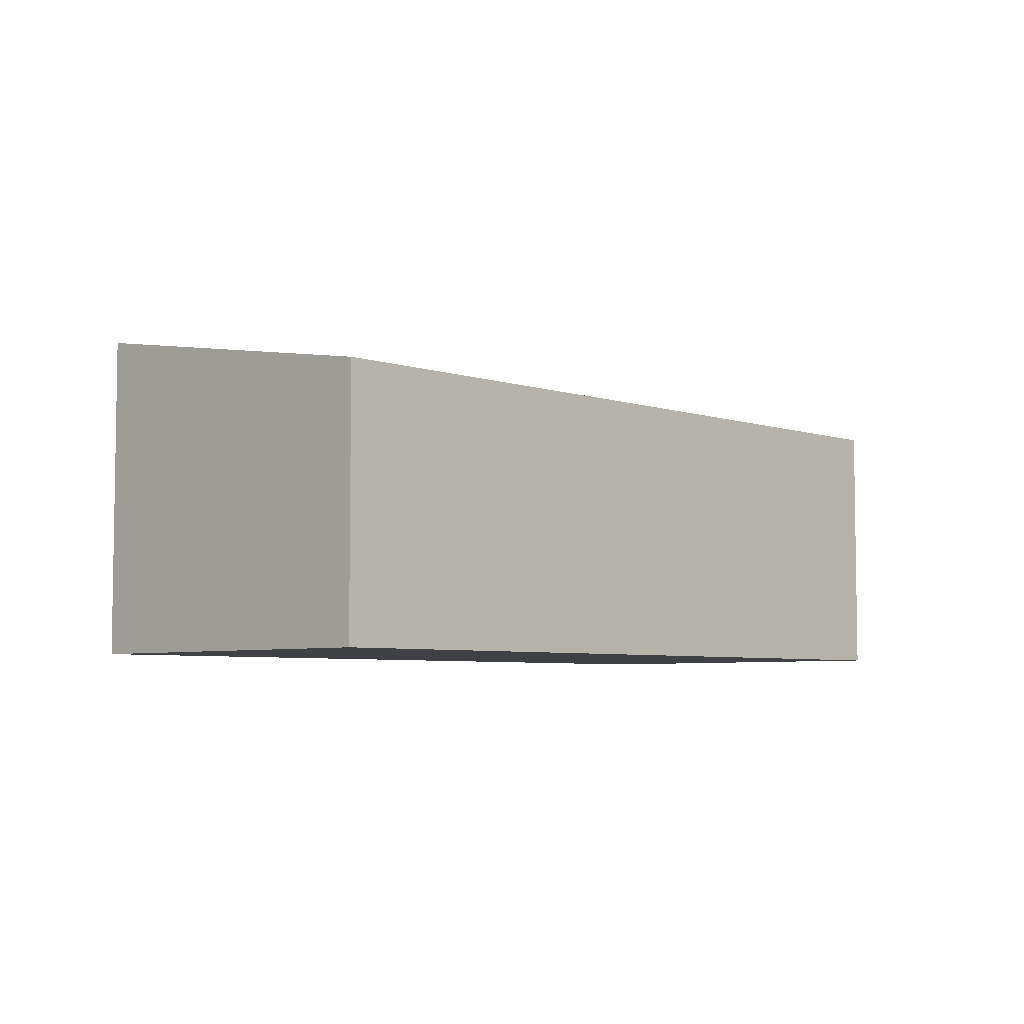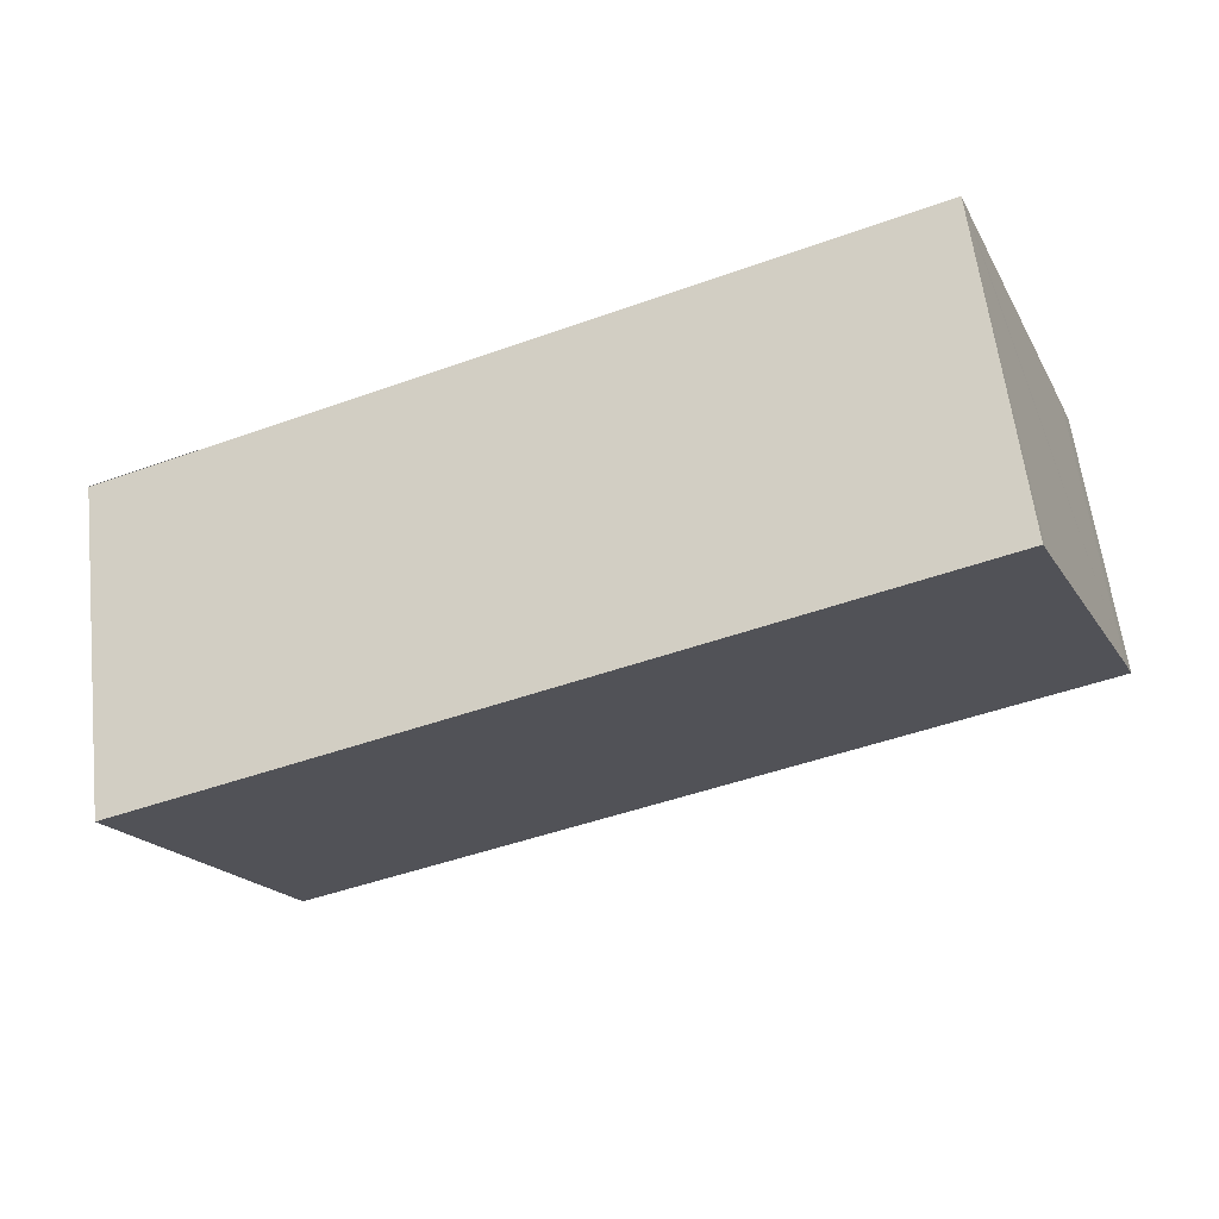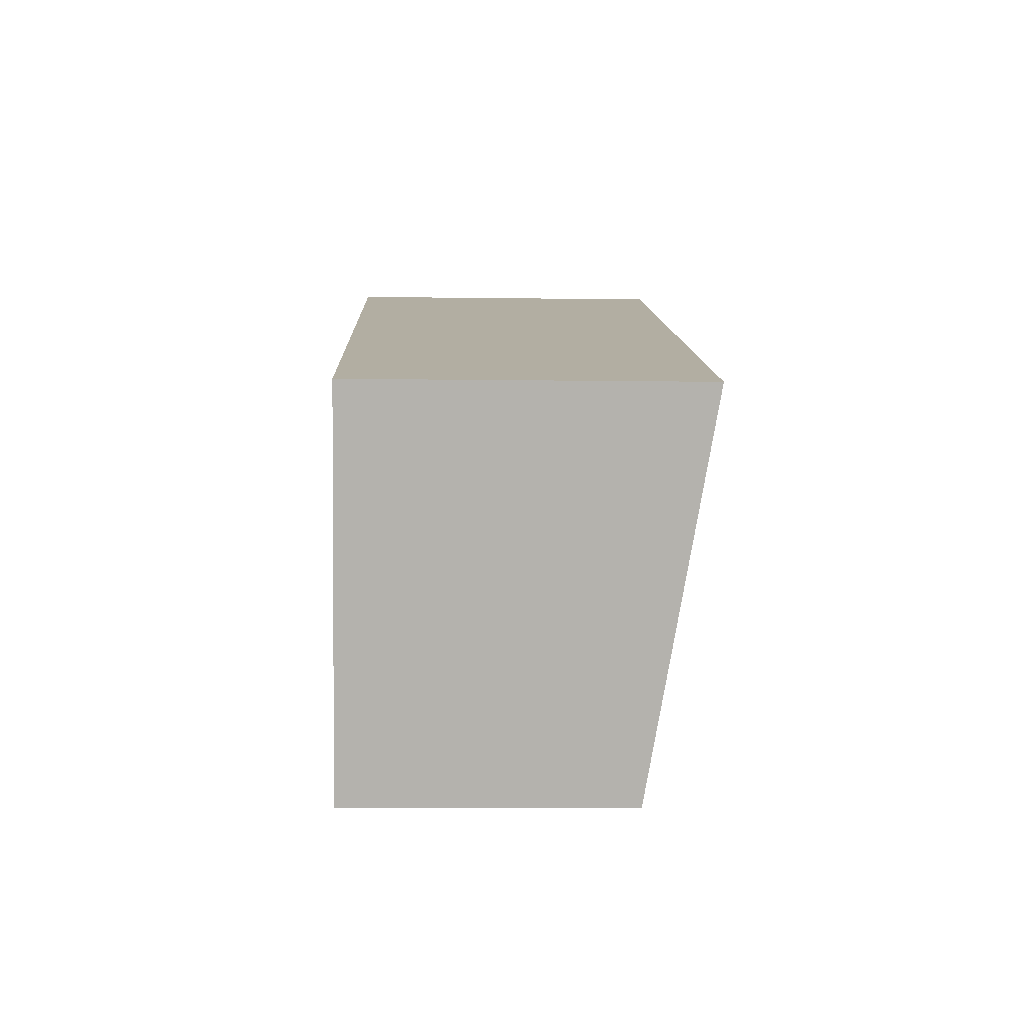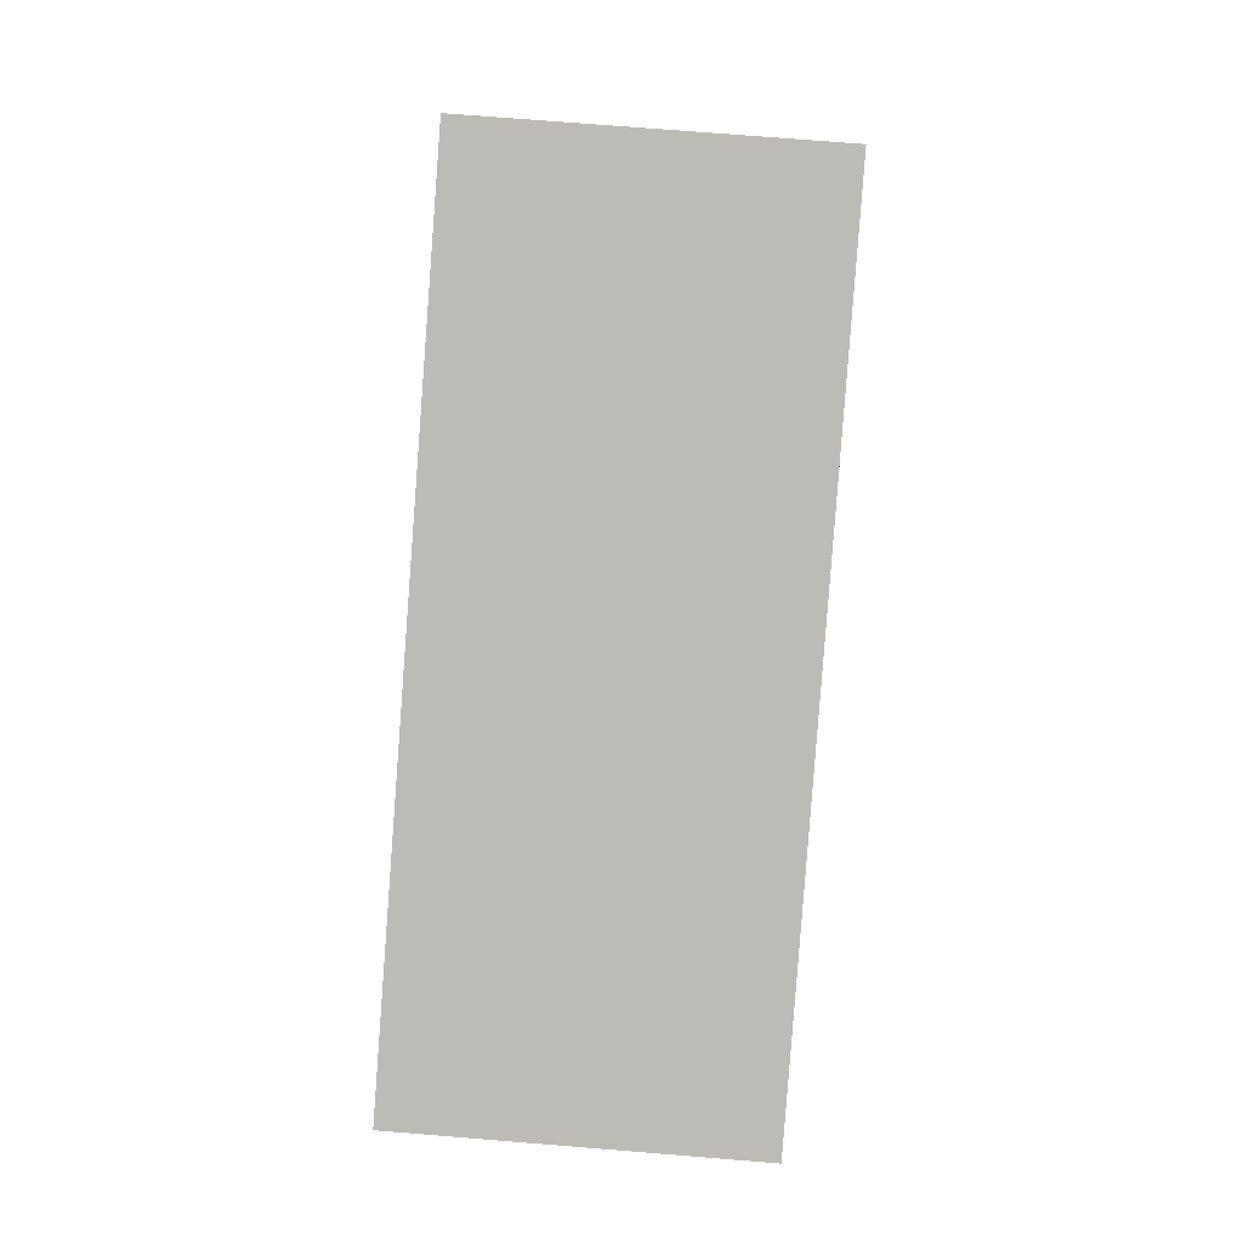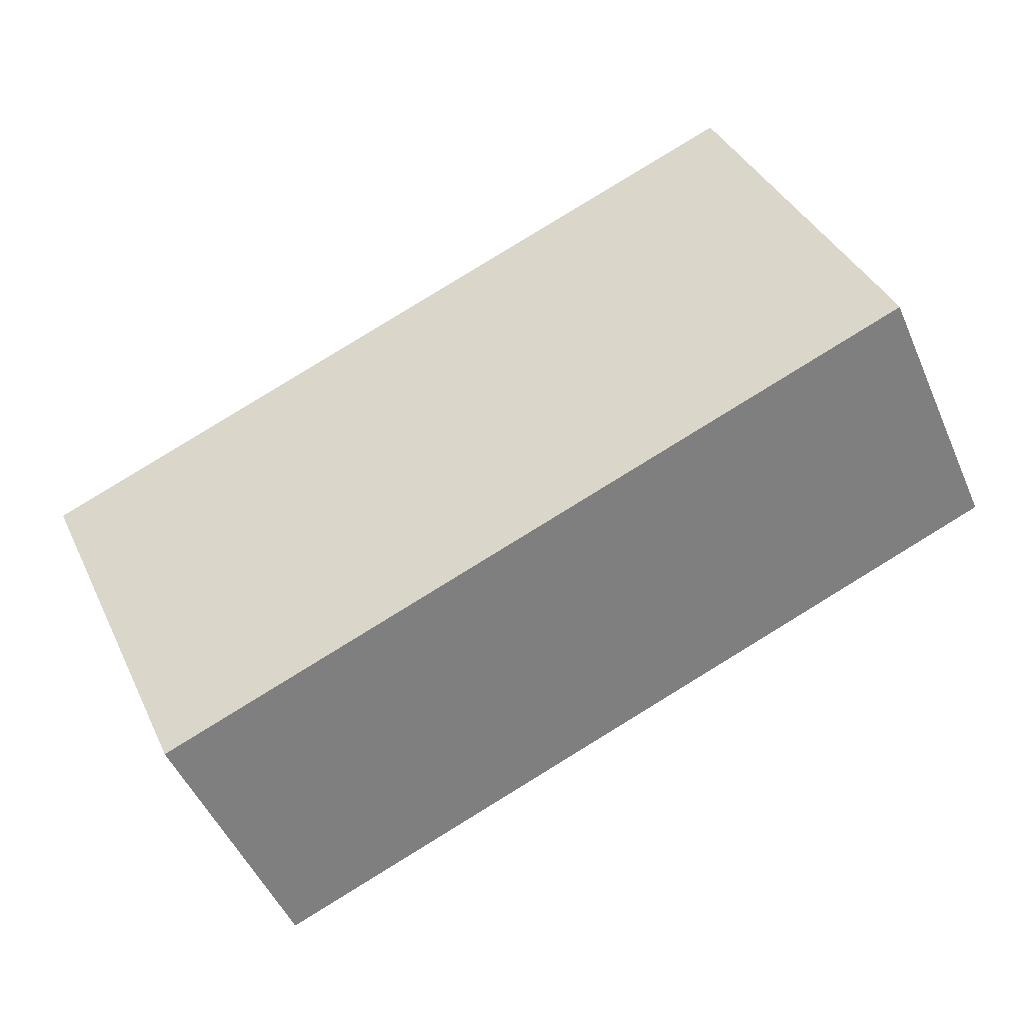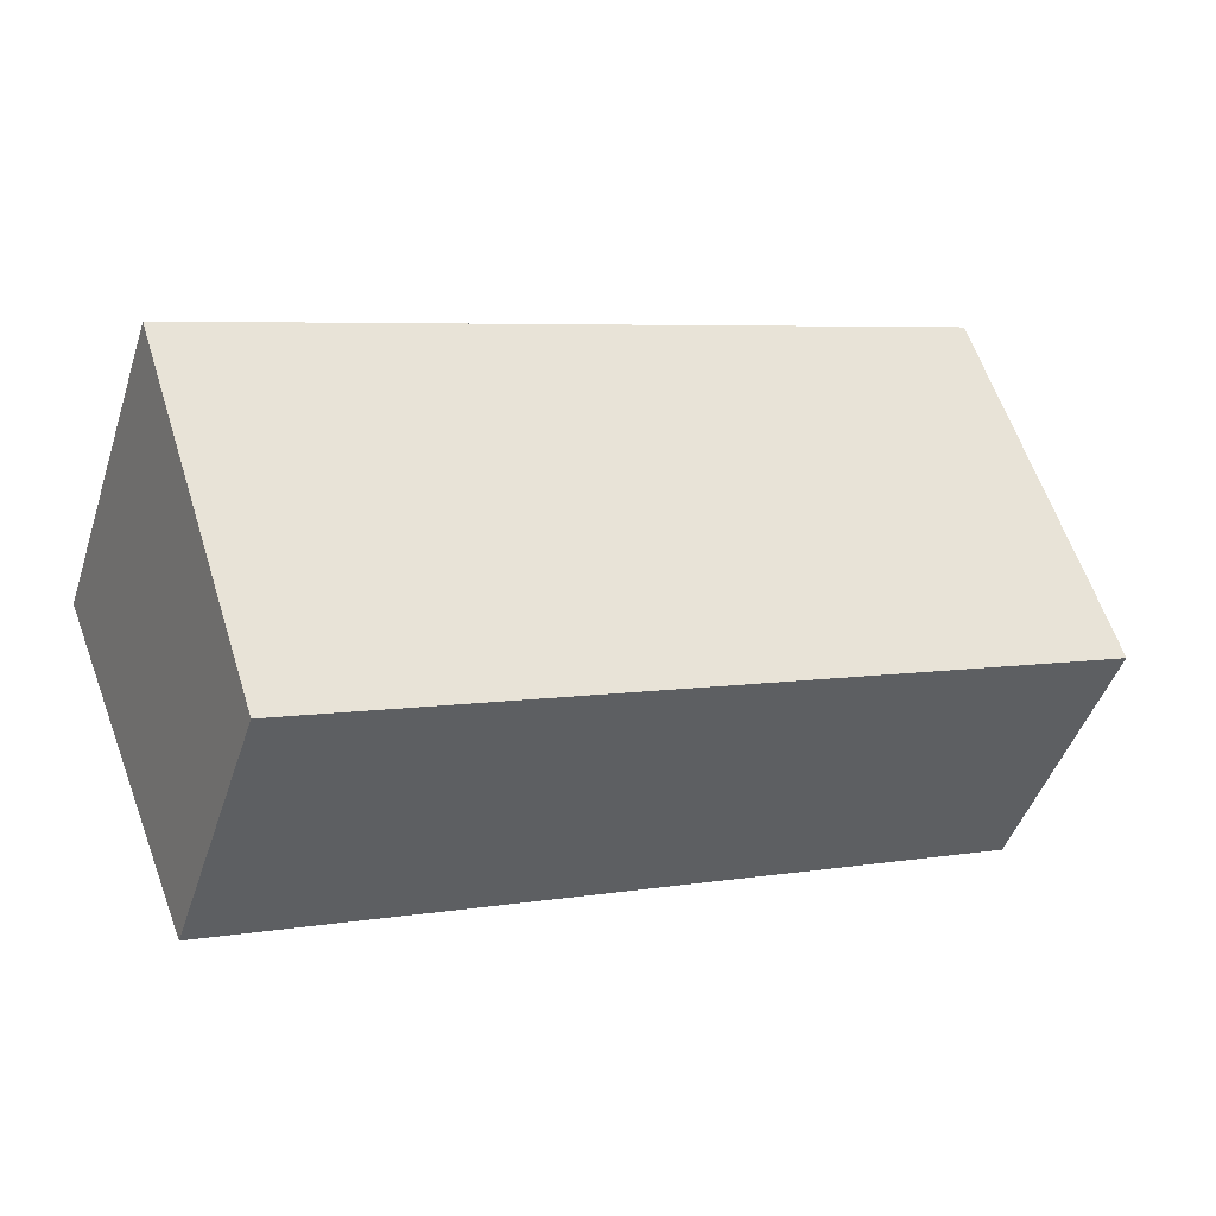
<metadata>
{"format":"obj","ext":"obj","renderer":"f3d","projection":"perspective","resolution":1024,"background":"white","views":[{"elev":-5.5,"azim":155.8,"up":"+Y"},{"elev":60.5,"azim":173.3,"up":"+Z"},{"elev":-11.1,"azim":88.2,"up":"+Z"},{"elev":74.1,"azim":94.6,"up":"+Z"},{"elev":-50.6,"azim":-156.7,"up":"+Z"},{"elev":-46.7,"azim":162.1,"up":"+Z"}]}
</metadata>
<code>
v  9.045 3.328 0.488
v  1.4 3.307 3.389
v  1.448 3.328 3.509
v  0.113 2.762 0.284
v  0 2.712 1.661e-16
v  7.642 2.712 -3.039
v  1.448 -2.149e-16 3.509
v  1.4 -2.075e-16 3.389
v  0.113 -1.739e-17 0.284
v  0 0 0
v  9.045 -2.988e-17 0.488
v  7.642 1.861e-16 -3.039
g defaultobject
f 1 2 3
f 2 1 4
f 4 1 5
f 5 1 6
f 2 7 3
f 7 2 4
f 7 4 8
f 8 4 9
f 9 4 5
f 9 5 10
f 7 1 3
f 1 7 11
f 11 6 1
f 6 11 12
f 12 5 6
f 5 12 10
f 7 12 11
f 12 7 8
f 12 8 9
f 12 9 10

</code>
